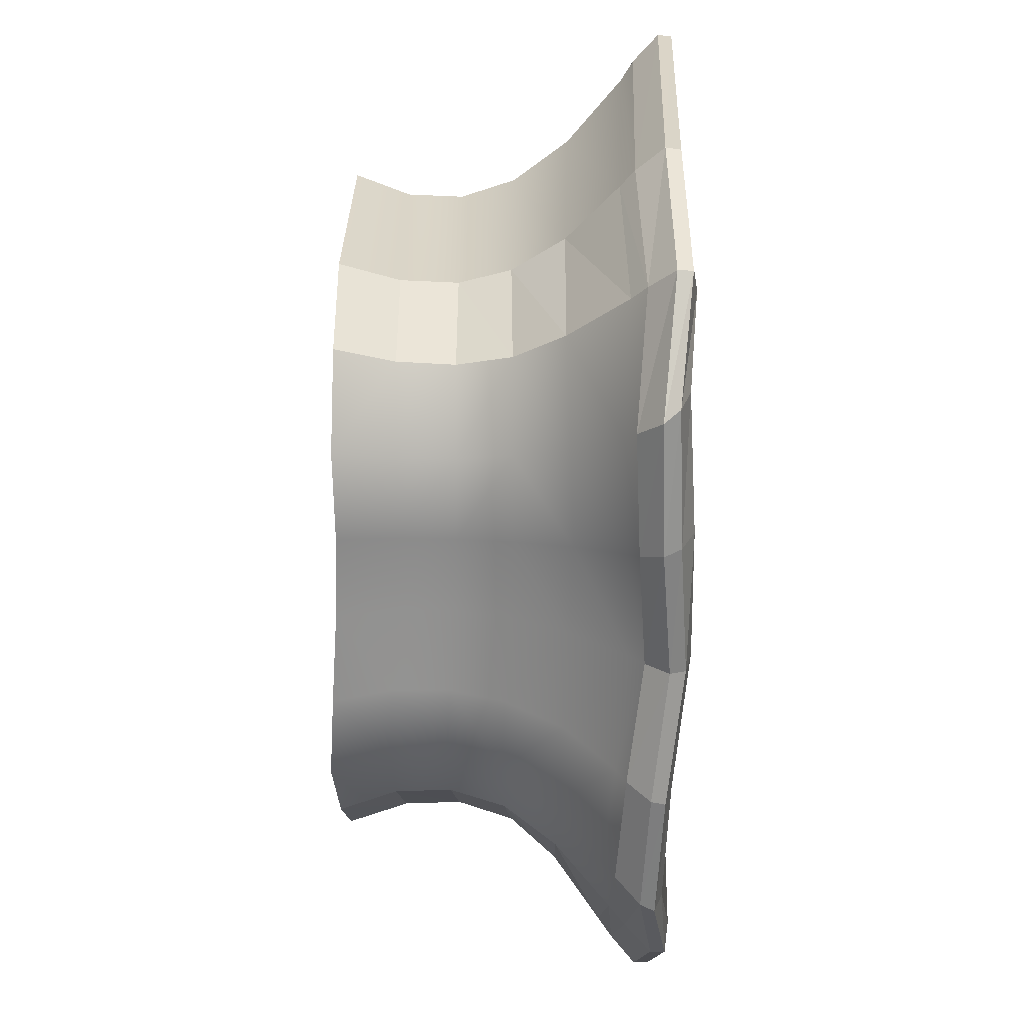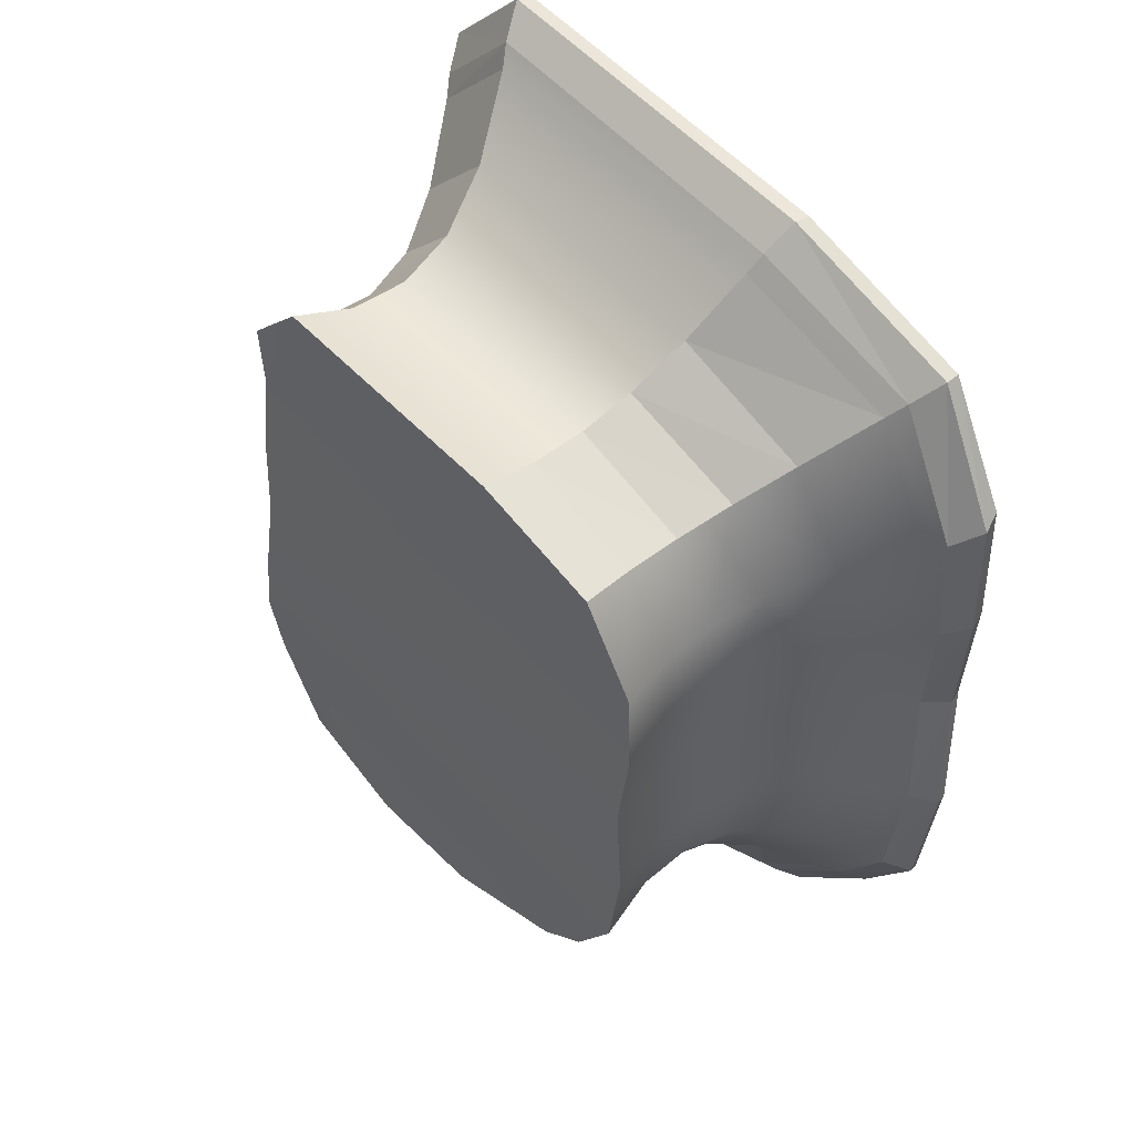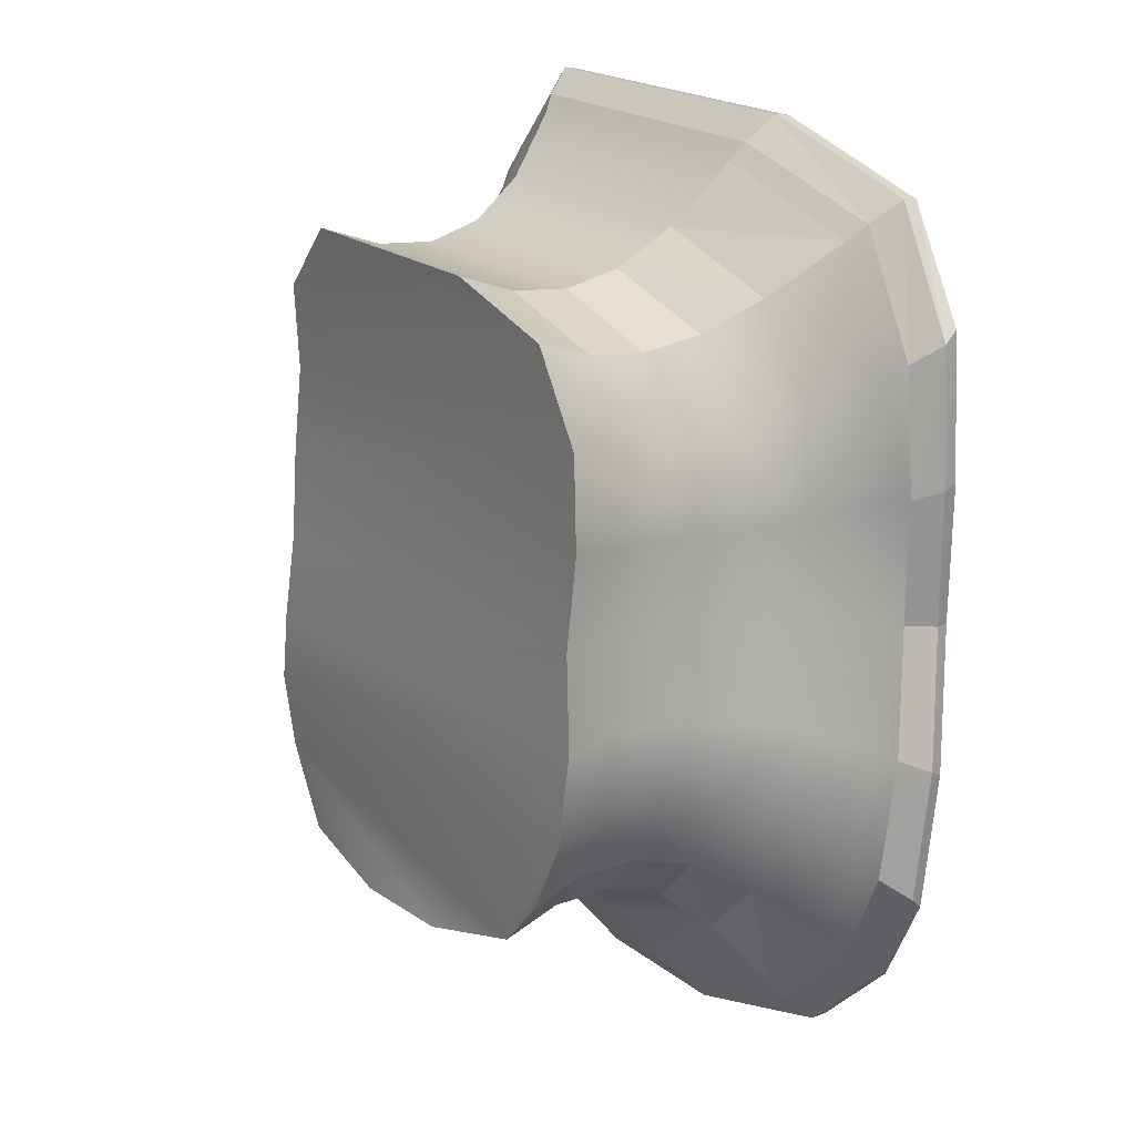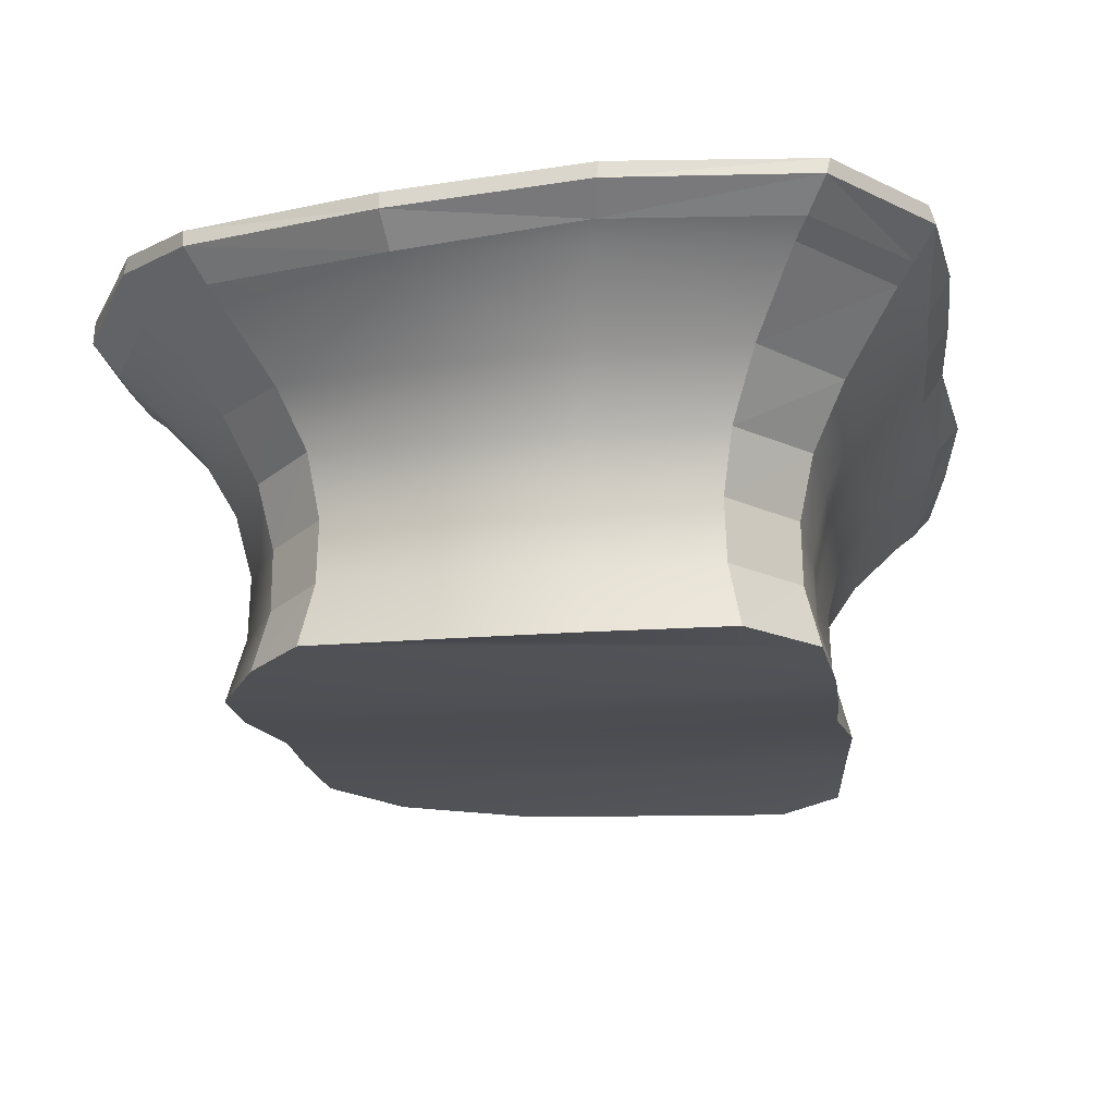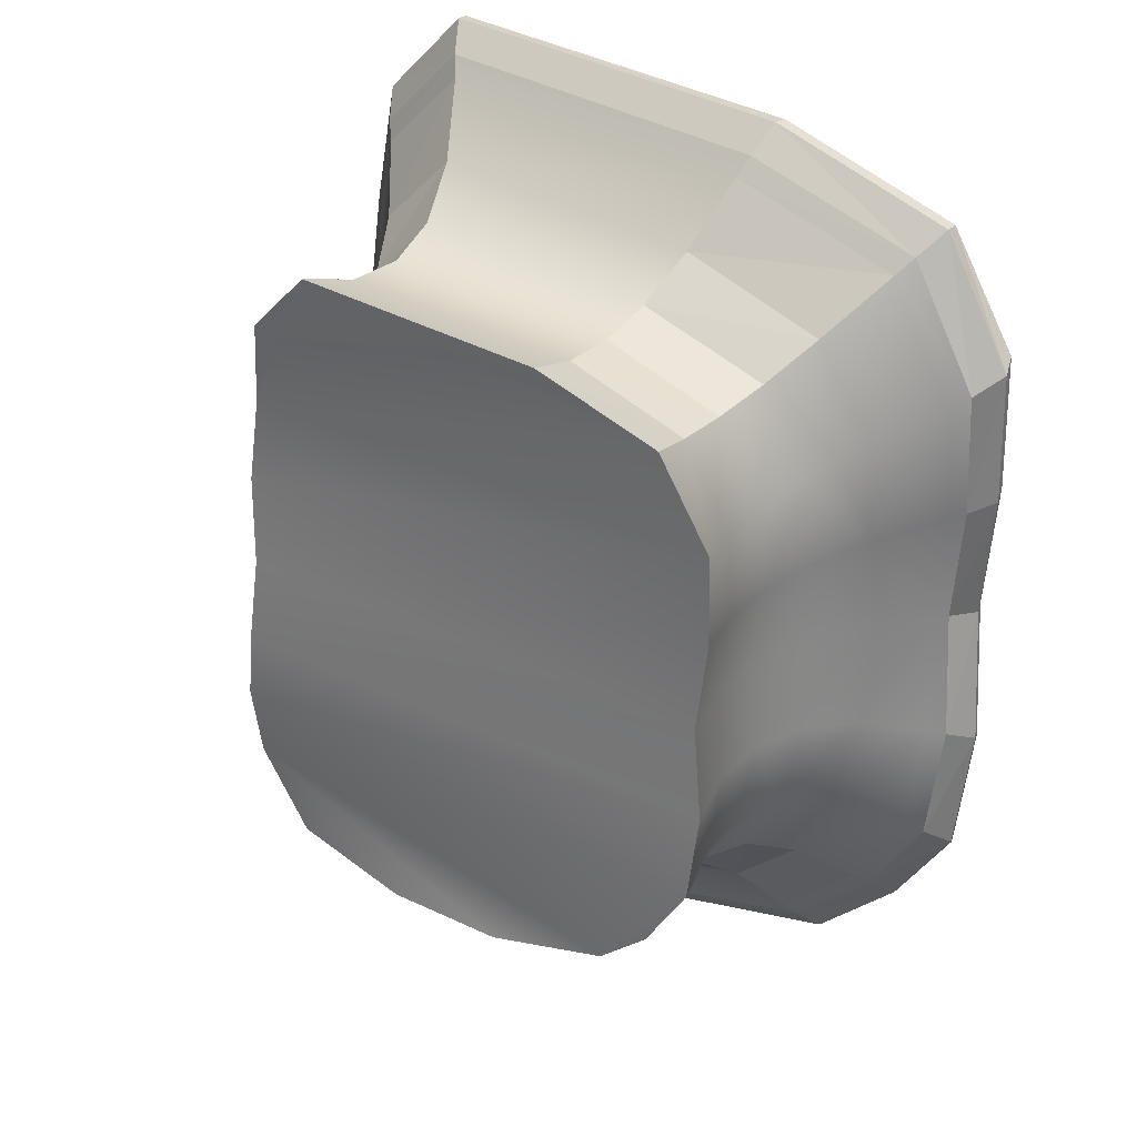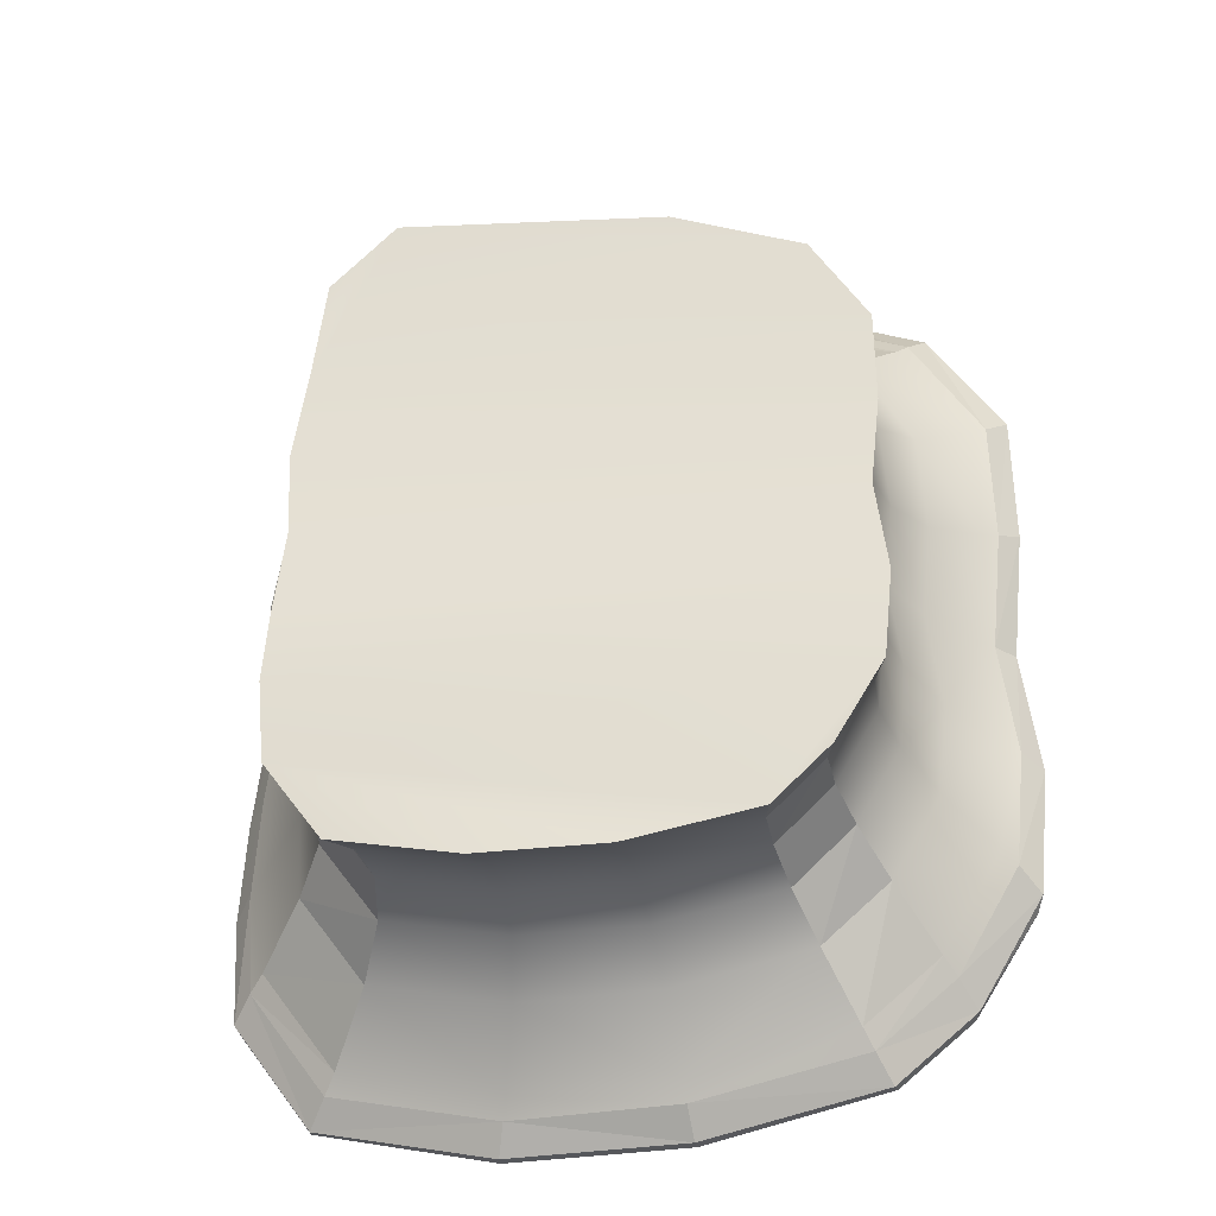
<metadata>
{"format":"obj","ext":"obj","renderer":"f3d","projection":"perspective","resolution":1024,"background":"white","views":[{"elev":24.5,"azim":91.8,"up":"+Z"},{"elev":49.2,"azim":48.6,"up":"+Z"},{"elev":14.4,"azim":57.3,"up":"+Z"},{"elev":-19.4,"azim":-169.0,"up":"+Y"},{"elev":30.5,"azim":35.8,"up":"+Z"},{"elev":-30.7,"azim":9.8,"up":"+Z"}]}
</metadata>
<code>
v  -3.018 0.0401 -0
v  3.018 0.1109 -0
v  3.127 0.1543 1.035
v  -3.087 0.1325 1.035
v  3.845 4.197 -0
v  -3.845 4.078 -0
v  -3.953 4.119 1.598
v  4.014 4.179 1.598
v  0.9599 2.087 3.554
v  -1.93 2.029 3.812
v  -1.839 1.36 3.612
v  0.9179 1.46 3.376
v  3.132 2.079 -1.041
v  2.996 2.142 -0
v  2.838 1.495 -0
v  2.967 1.415 -0.9888
v  -0.9814 1.96 -3.833
v  0.4367 1.989 -3.809
v  0.4117 1.371 -3.613
v  -0.9345 1.309 -3.633
v  -3.031 2.161 1.017
v  -2.996 2.066 -0
v  -2.838 1.417 -0
v  -2.878 1.506 0.9655
v  1.35 3.507 4.883
v  -2.684 3.544 5.19
v  -2.565 3.393 4.974
v  1.288 3.335 4.675
v  -2.171 2.708 4.261
v  1.083 2.716 3.983
v  -2.001 -0.0032 3.84
v  1.01 0.057 3.625
v  0.939 0.7721 3.407
v  -1.87 0.6796 3.626
v  4.077 3.672 -0
v  3.909 3.506 -0
v  4.084 3.372 -1.368
v  4.258 3.497 -1.428
v  3.349 2.81 -0
v  3.5 2.771 -1.167
v  2.849 0.8177 -0
v  2.949 0.8399 0.9737
v  2.934 1.516 0.9655
v  0.5842 3.354 -5.205
v  0.5612 3.206 -4.987
v  -1.3 3.334 -5.009
v  -1.36 3.496 -5.227
v  0.4857 2.592 -4.263
v  -1.103 2.613 -4.287
v  0.4294 -0.0474 -3.857
v  -1.012 -0.0692 -3.87
v  -0.9478 0.6322 -3.651
v  0.4091 0.6891 -3.635
v  -4.077 3.572 -0
v  -3.909 3.38 -0
v  -3.983 3.396 1.336
v  -4.159 3.571 1.395
v  -3.349 2.723 -0
v  -3.396 2.776 1.139
v  -2.849 0.7375 -0
v  -2.934 0.6774 -0.9383
v  -3.114 -0.039 -1.004
v  -2.916 1.358 -0.9224
v  2.483 0.1241 3.102
v  2.339 0.8174 2.908
v  -3.688 3.537 4.185
v  -3.532 3.361 4.007
v  2.514 0.0245 -2.945
v  1.871 0.0709 -3.527
v  1.766 0.7752 -3.315
v  2.393 0.7022 -2.751
v  -2.454 -0.001 -3.566
v  -3.116 0.0308 -2.664
v  -2.94 0.7171 -2.498
v  -2.305 0.7031 -3.363
v  2.323 1.499 2.872
v  2.448 2.149 3.018
v  2.741 2.752 3.388
v  3.209 3.448 3.989
v  3.35 3.622 4.17
v  -3.014 2.656 3.418
v  -2.691 2.031 3.051
v  -2.554 1.406 2.897
v  -2.575 0.726 2.921
v  -2.736 -0.0072 3.105
v  1.758 1.449 -3.284
v  2.405 1.378 -2.706
v  1.855 2.115 -3.457
v  2.55 2.048 -2.838
v  2.074 2.666 -3.874
v  2.838 2.684 -3.193
v  2.423 3.229 -4.548
v  3.283 3.347 -3.775
v  2.528 3.4 -4.75
v  3.418 3.539 -3.949
v  -2.925 1.395 -2.467
v  -2.281 1.38 -3.345
v  -3.086 2.058 -2.594
v  -2.399 2.031 -3.529
v  -3.452 2.686 -2.911
v  -2.691 2.689 -3.947
v  -4.034 3.405 -3.427
v  -3.162 3.397 -4.614
v  -4.209 3.573 -3.582
v  -3.304 3.551 -4.815
v  3.054 -0.0139 -2.085
v  -3.167 -0.0699 -1.796
v  3.151 0.0526 -1.06
v  -2.93 0.1474 2.07
v  3.118 0.1342 2.091
v  3.252 4.072 -4.02
v  2.573 3.945 -4.635
v  0.5883 3.888 -5.142
v  -1.396 4.034 -5.16
v  -3.38 4.087 -4.688
v  -4.014 4.067 -3.826
v  -4.078 4.092 -2.811
v  3.902 3.956 -3.182
v  -3.994 4.009 -1.558
v  4.052 4.02 -1.629
v  -3.471 4.065 4.397
v  -2.777 4.07 5.09
v  1.392 4.029 4.793
v  3.295 4.15 4.118
v  4 4.086 3.225
v  -3.711 4.074 3.199
v  2.869 1.522 1.944
v  3.01 2.167 2.045
v  3.095 2.182 1.017
v  2.882 1.376 -1.914
v  3.045 2.036 -2.006
v  -2.962 1.3 -1.653
v  -3.122 1.954 -1.735
v  -3.074 1.997 -0.9671
v  -2.722 1.549 1.931
v  -2.864 2.188 2.034
v  4.184 3.519 2.815
v  3.999 3.385 2.694
v  4.221 3.582 1.394
v  4.046 3.452 1.336
v  4.131 3.394 -2.794
v  3.962 3.25 -2.671
v  3.385 2.82 2.294
v  3.462 2.862 1.139
v  3.4 2.682 -2.258
v  2.888 0.6984 -1.947
v  2.977 0.7387 -0.9974
v  2.915 0.8476 1.964
v  -4.272 3.532 -2.409
v  -4.093 3.341 -2.303
v  -4.2 3.504 -1.346
v  -4.025 3.314 -1.287
v  -3.943 3.584 2.79
v  -3.775 3.41 2.672
v  -3.495 2.647 -1.95
v  -3.44 2.608 -1.088
v  -3.212 2.788 2.279
v  -2.751 0.8701 1.947
v  -2.904 0.8265 0.9737
v  -2.983 0.6224 -1.679
v  1.461 4.017 5.159
v  -2.904 4.04 5.472
v  4.381 3.97 3.177
v  3.539 4.096 4.421
v  0.6208 3.825 -5.508
v  -1.466 3.928 -5.528
v  -4.46 4.055 -2.745
v  -4.39 3.994 -3.924
v  -3.894 3.862 4.468
v  -2.867 3.864 5.495
v  1.444 3.839 5.179
v  3.551 3.922 4.43
v  -3.519 3.822 -5.097
v  -4.447 3.828 -3.835
v  3.599 3.855 -4.212
v  2.687 3.69 -5.035
v  4.398 4.028 1.574
v  4.233 4.126 -0
v  4.436 3.939 -1.608
v  4.289 3.859 -3.151
v  3.55 4.03 -4.244
v  -4.378 3.984 -1.529
v  -4.233 4.071 -0
v  -4.337 4.039 1.574
v  -4.098 4.02 3.149
v  -3.829 4.055 4.547
v  4.434 3.791 3.035
v  0.6184 3.651 -5.519
v  -1.45 3.754 -5.54
v  -4.516 3.854 -2.607
v  -3.552 3.991 -5.065
v  2.707 3.867 -5.006
v  4.459 3.835 1.503
v  4.301 3.946 -0
v  4.497 3.774 -1.538
v  4.357 3.688 -3.017
v  -4.438 3.825 -1.456
v  -4.301 3.899 -0
v  -4.397 3.866 1.503
v  -4.168 3.854 3.007
g MudBlock_Platform
f 1 2 3
f 3 4 1
f 5 6 7
f 7 8 5
f 9 10 11
f 11 12 9
f 13 14 15
f 15 16 13
f 17 18 19
f 19 20 17
f 21 22 23
f 23 24 21
f 25 26 27
f 27 28 25
f 28 27 29
f 29 30 28
f 30 29 10
f 10 9 30
f 31 32 33
f 33 34 31
f 34 33 12
f 12 11 34
f 35 36 37
f 37 38 35
f 36 39 40
f 40 37 36
f 39 14 13
f 13 40 39
f 2 41 42
f 42 3 2
f 41 15 43
f 43 42 41
f 44 45 46
f 46 47 44
f 45 48 49
f 49 46 45
f 48 18 17
f 17 49 48
f 50 51 52
f 52 53 50
f 53 52 20
f 20 19 53
f 54 55 56
f 56 57 54
f 55 58 59
f 59 56 55
f 58 22 21
f 21 59 58
f 1 60 61
f 61 62 1
f 60 23 63
f 63 61 60
f 32 64 65
f 65 33 32
f 26 66 67
f 67 27 26
f 68 69 70
f 70 71 68
f 72 73 74
f 74 75 72
f 33 65 76
f 76 12 33
f 12 76 77
f 77 9 12
f 9 77 78
f 78 30 9
f 30 78 79
f 79 28 30
f 28 79 80
f 80 25 28
f 27 67 81
f 81 29 27
f 29 81 82
f 82 10 29
f 10 82 83
f 83 11 10
f 11 83 84
f 84 34 11
f 34 84 85
f 85 31 34
f 71 70 86
f 86 87 71
f 87 86 88
f 88 89 87
f 89 88 90
f 90 91 89
f 91 90 92
f 92 93 91
f 93 92 94
f 94 95 93
f 75 74 96
f 96 97 75
f 97 96 98
f 98 99 97
f 99 98 100
f 100 101 99
f 101 100 102
f 102 103 101
f 103 102 104
f 104 105 103
f 73 72 51
f 73 51 50
f 73 50 69
f 69 68 106
f 73 69 106
f 107 73 106
f 107 106 108
f 108 62 107
f 62 108 2
f 2 1 62
f 64 32 31
f 31 85 109
f 64 31 109
f 110 64 109
f 110 109 4
f 4 3 110
f 111 112 113
f 111 113 114
f 111 114 115
f 115 116 117
f 111 115 117
f 118 111 117
f 118 117 119
f 119 120 118
f 120 119 6
f 6 5 120
f 121 122 123
f 123 124 125
f 121 123 125
f 126 121 125
f 126 125 8
f 8 7 126
f 77 76 127
f 127 128 77
f 128 127 43
f 43 129 128
f 129 43 15
f 15 14 129
f 130 87 89
f 89 131 130
f 16 130 131
f 131 13 16
f 98 96 132
f 132 133 98
f 133 132 63
f 63 134 133
f 134 63 23
f 23 22 134
f 135 83 82
f 82 136 135
f 24 135 136
f 136 21 24
f 137 80 79
f 79 138 137
f 139 137 138
f 138 140 139
f 35 139 140
f 140 36 35
f 93 95 141
f 141 142 93
f 142 141 38
f 38 37 142
f 138 79 78
f 78 143 138
f 140 138 143
f 143 144 140
f 36 140 144
f 144 39 36
f 91 93 142
f 142 145 91
f 145 142 37
f 37 40 145
f 143 78 77
f 77 128 143
f 144 143 128
f 128 129 144
f 39 144 129
f 129 14 39
f 89 91 145
f 145 131 89
f 131 145 40
f 40 13 131
f 106 68 71
f 71 146 106
f 108 106 146
f 146 147 108
f 2 108 147
f 147 41 2
f 65 64 110
f 110 148 65
f 148 110 3
f 3 42 148
f 146 71 87
f 87 130 146
f 147 146 130
f 130 16 147
f 41 147 16
f 16 15 41
f 76 65 148
f 148 127 76
f 127 148 42
f 42 43 127
f 149 104 102
f 102 150 149
f 151 149 150
f 150 152 151
f 54 151 152
f 152 55 54
f 67 66 153
f 153 154 67
f 154 153 57
f 57 56 154
f 150 102 100
f 100 155 150
f 152 150 155
f 155 156 152
f 55 152 156
f 156 58 55
f 81 67 154
f 154 157 81
f 157 154 56
f 56 59 157
f 155 100 98
f 98 133 155
f 156 155 133
f 133 134 156
f 58 156 134
f 134 22 58
f 82 81 157
f 157 136 82
f 136 157 59
f 59 21 136
f 109 85 84
f 84 158 109
f 4 109 158
f 158 159 4
f 1 4 159
f 159 60 1
f 74 73 107
f 107 160 74
f 160 107 62
f 62 61 160
f 158 84 83
f 83 135 158
f 159 158 135
f 135 24 159
f 60 159 24
f 24 23 60
f 96 74 160
f 160 132 96
f 132 160 61
f 61 63 132
f 161 123 122
f 122 162 161
f 163 125 124
f 124 164 163
f 165 166 114
f 114 113 165
f 167 117 116
f 116 168 167
f 169 66 26
f 26 170 169
f 171 25 80
f 80 172 171
f 173 105 104
f 104 174 173
f 175 95 94
f 94 176 175
f 177 8 125
f 125 163 177
f 178 5 8
f 8 177 178
f 179 120 5
f 5 178 179
f 180 118 120
f 120 179 180
f 181 111 118
f 118 180 181
f 182 119 117
f 117 167 182
f 183 6 119
f 119 182 183
f 184 7 6
f 6 183 184
f 185 126 7
f 7 184 185
f 186 121 126
f 126 185 186
f 171 161 162
f 162 170 171
f 25 171 170
f 170 26 25
f 187 163 164
f 164 172 187
f 137 187 172
f 172 80 137
f 188 189 166
f 166 165 188
f 47 189 188
f 188 44 47
f 190 167 168
f 168 174 190
f 149 190 174
f 174 104 149
f 186 169 170
f 170 162 186
f 121 186 162
f 162 122 121
f 161 171 172
f 172 164 161
f 123 161 164
f 164 124 123
f 191 173 174
f 174 168 191
f 115 191 168
f 168 116 115
f 181 175 176
f 176 192 181
f 111 181 192
f 192 112 111
f 193 177 163
f 163 187 193
f 139 193 187
f 187 137 139
f 194 178 177
f 177 193 194
f 35 194 193
f 193 139 35
f 195 179 178
f 178 194 195
f 38 195 194
f 194 35 38
f 196 180 179
f 179 195 196
f 141 196 195
f 195 38 141
f 175 181 180
f 180 196 175
f 95 175 196
f 196 141 95
f 197 182 167
f 167 190 197
f 151 197 190
f 190 149 151
f 198 183 182
f 182 197 198
f 54 198 197
f 197 151 54
f 199 184 183
f 183 198 199
f 57 199 198
f 198 54 57
f 200 185 184
f 184 199 200
f 153 200 199
f 199 57 153
f 169 186 185
f 185 200 169
f 66 169 200
f 200 153 66
f 88 86 19
f 19 18 88
f 20 97 99
f 99 17 20
f 44 94 92
f 92 45 44
f 103 105 47
f 47 46 103
f 45 92 90
f 90 48 45
f 101 103 46
f 46 49 101
f 48 90 88
f 88 18 48
f 99 101 49
f 49 17 99
f 51 72 75
f 75 52 51
f 70 69 50
f 50 53 70
f 52 75 97
f 97 20 52
f 86 70 53
f 53 19 86
f 166 191 115
f 115 114 166
f 112 192 165
f 165 113 112
f 189 173 191
f 191 166 189
f 192 176 188
f 188 165 192
f 47 105 173
f 173 189 47
f 176 94 44
f 44 188 176

</code>
